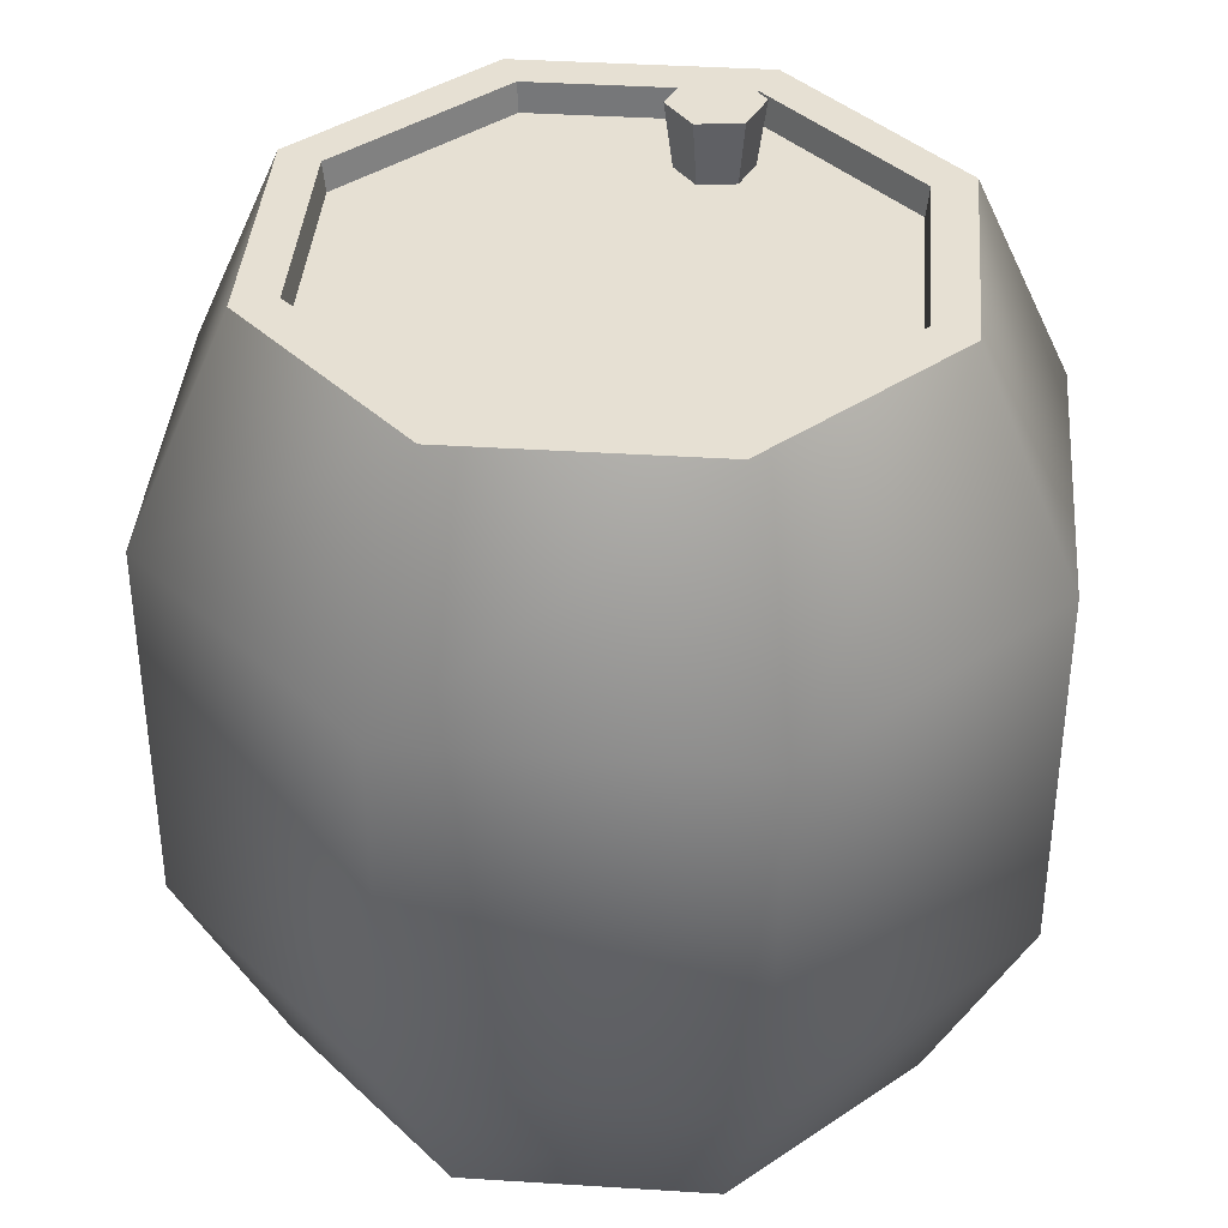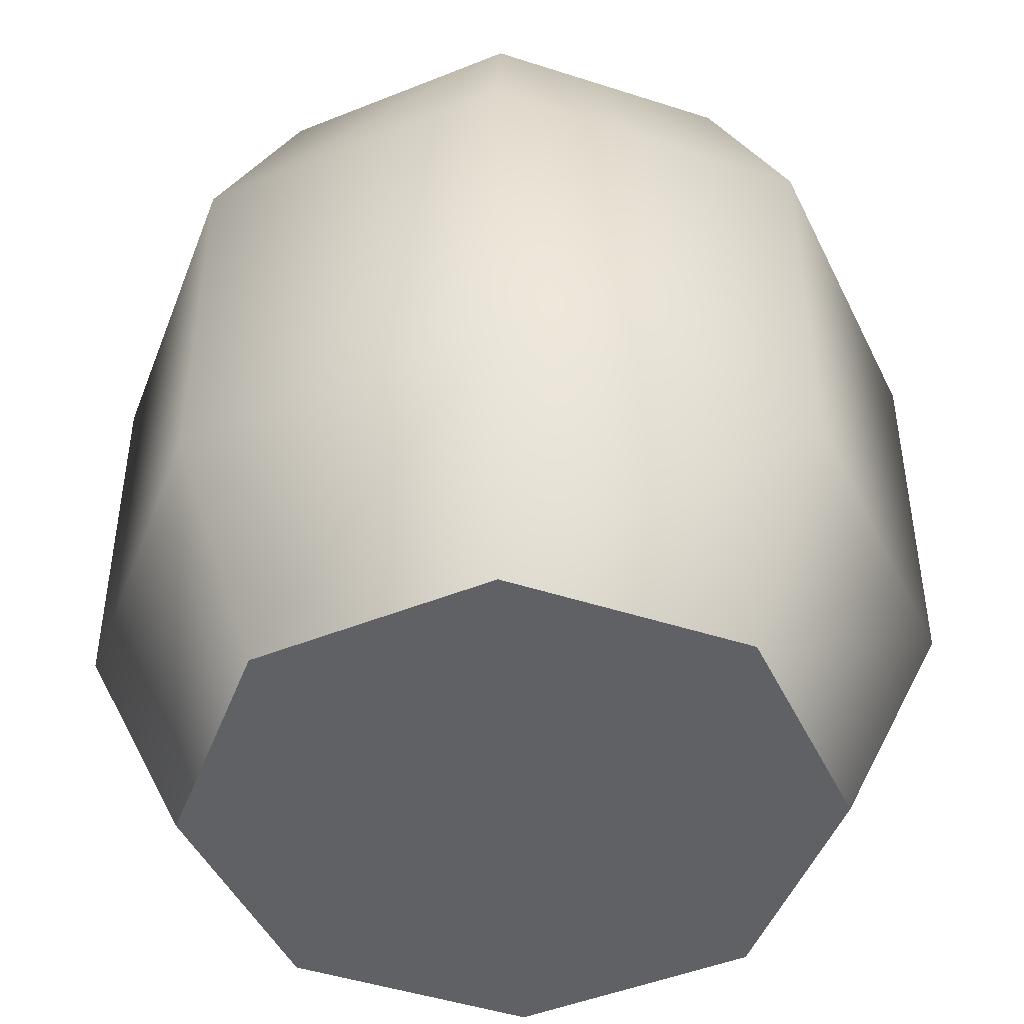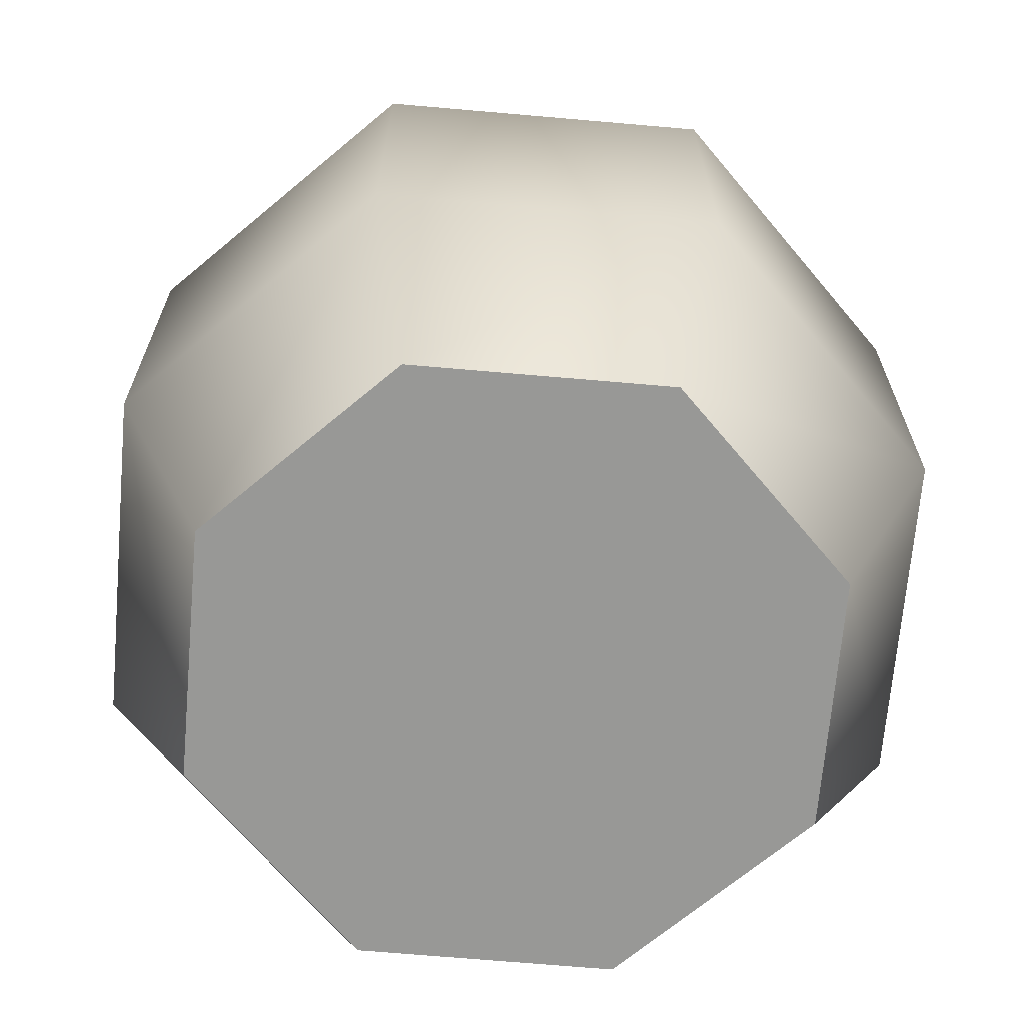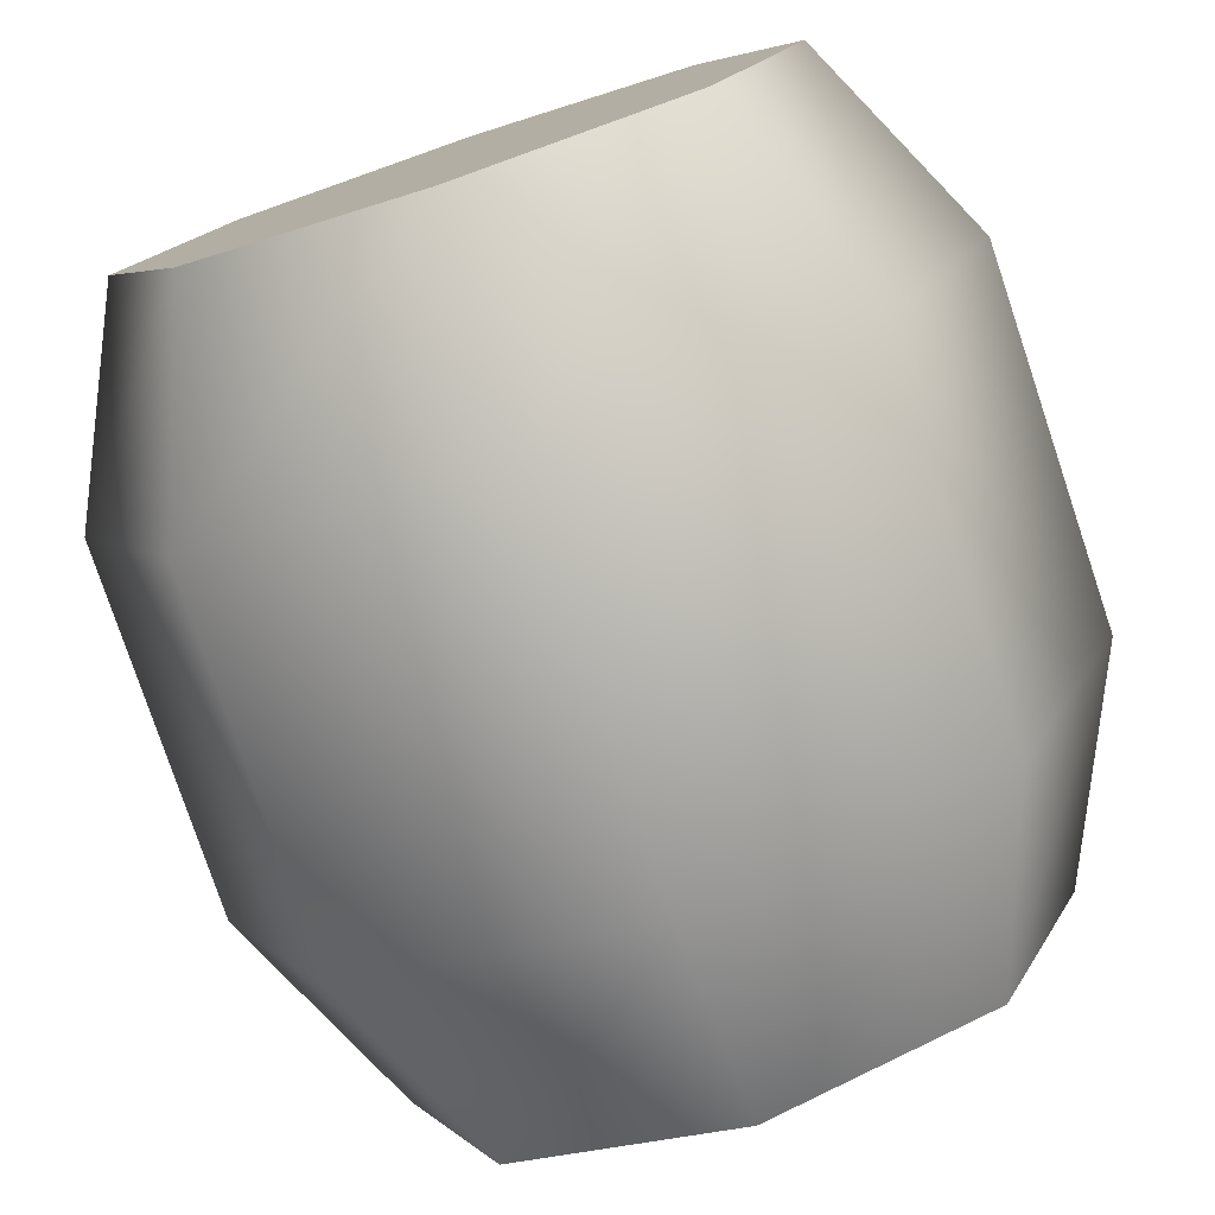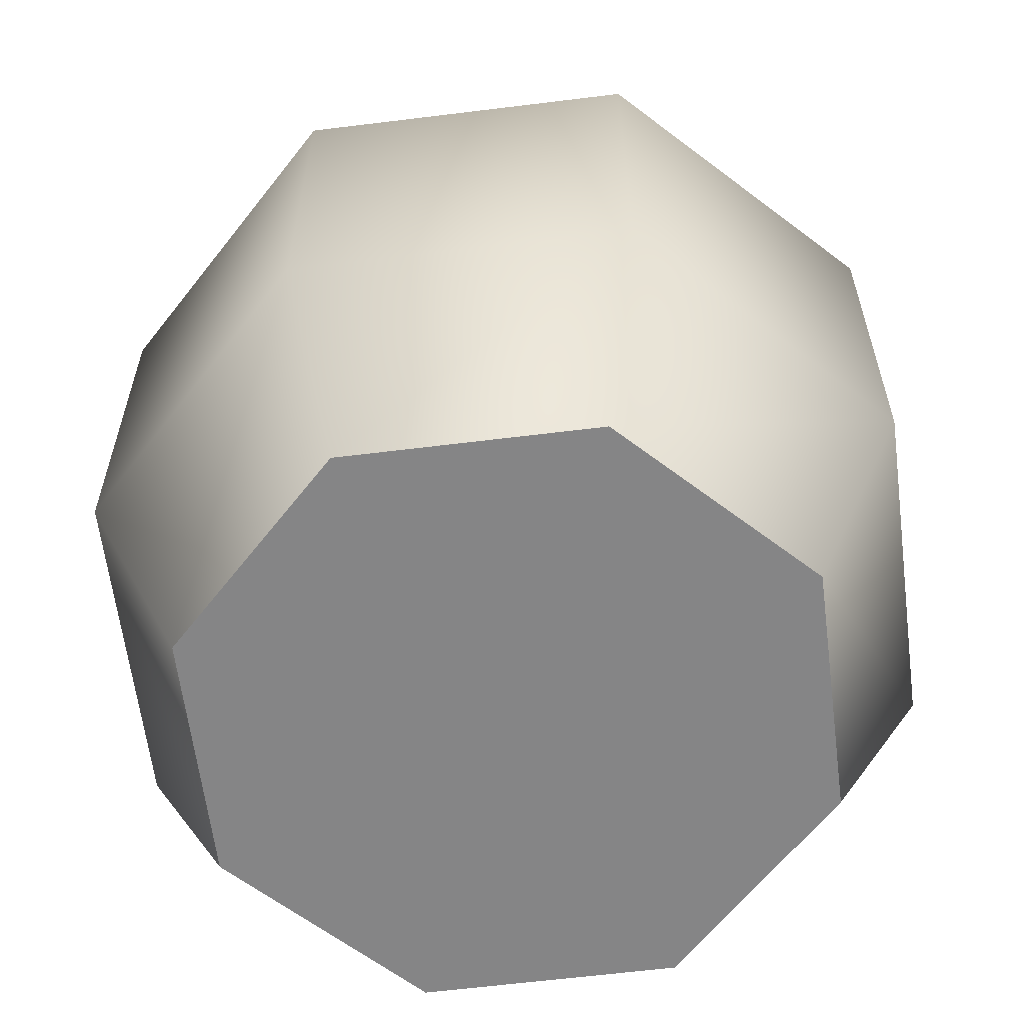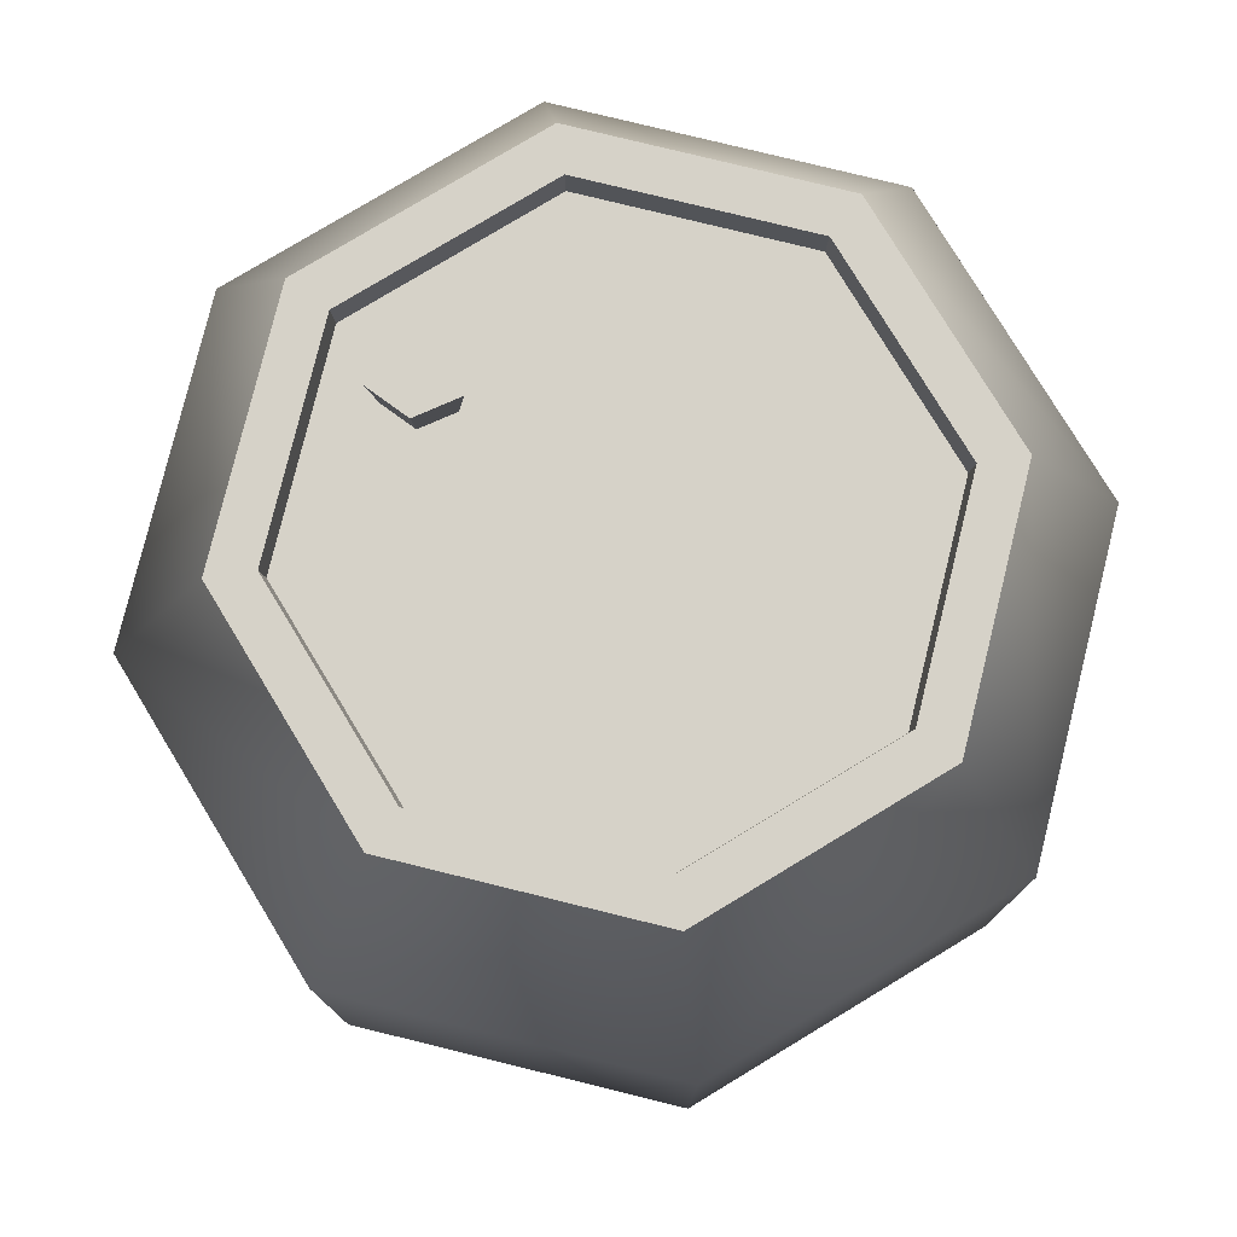
<metadata>
{"format":"obj","ext":"obj","renderer":"f3d","projection":"perspective","resolution":1024,"background":"white","views":[{"elev":38.4,"azim":-62.9,"up":"+Y"},{"elev":-46.4,"azim":92.2,"up":"+Y"},{"elev":-68.4,"azim":152.5,"up":"+Y"},{"elev":-78.1,"azim":18.5,"up":"+Z"},{"elev":-61.9,"azim":-150.3,"up":"+Y"},{"elev":78.4,"azim":-143.7,"up":"+Y"}]}
</metadata>
<code>
g D38_BARREL_T
v 0.3797 -0.4987 0
v 0.3536 -0.2468 -0.3536
v 0.2685 -0.4987 -0.2685
v 0.5 -0.2468 0
v -0 -0.2468 -0.5
v -0 -0.4987 -0.3797
v 0.2685 -0.4987 0.2685
v 0.3536 -0.2468 0.3536
v 0 -0.4987 0.3797
v 0 -0.2468 0.5
v 0.3536 0.1998 -0.3536
v 0.5 0.1998 -0
v -0 0.1998 -0.5
v 0.3536 0.1998 0.3536
v 0 0.1998 0.5
v 0.2685 0.4585 -0.2685
v 0.3797 0.4585 0
v -0 0.4585 -0.3797
v 0.2685 0.4585 0.2685
v 0 0.4585 0.3797
v -0 -0.4987 -0.3797
v -0.3536 -0.2468 -0.3536
v -0.2685 -0.4987 -0.2685
v -0 -0.2468 -0.5
v -0.5 -0.2468 0
v -0.3797 -0.4987 0
v -0.3536 -0.2468 0.3536
v -0.2685 -0.4987 0.2685
v 0 -0.2468 0.5
v 0 -0.4987 0.3797
v -0.3536 0.1998 -0.3536
v -0 0.1998 -0.5
v -0.5 0.1998 0
v -0.3536 0.1998 0.3536
v 0 0.1998 0.5
v -0.2685 0.4585 -0.2685
v -0 0.4585 -0.3797
v -0.3797 0.4585 0
v -0.2685 0.4585 0.2685
v 0 0.4585 0.3797
v 0 -0.4987 0.3797
v -0.3797 -0.4987 0
v -0.2685 -0.4987 0.2685
v 0.3797 -0.4987 0
v -0 -0.4987 -0.3797
v -0.2685 -0.4987 -0.2685
v 0.2685 -0.4987 -0.2685
v 0.2685 -0.4987 0.2685
v 0.2297 0.4238 -0.2297
v -0.2297 0.4238 -0.2297
v -0 0.4238 -0.3248
v 0.2297 0.4238 0.2297
v -0.2297 0.4238 0.2297
v -0.3248 0.4238 0
v 0 0.4238 0.3248
v 0.3248 0.4238 0
v 0.3797 0.4585 0
v 0.2325 0.4585 -0.2325
v 0.2685 0.4585 -0.2685
v 0.3288 0.4585 0
v -0 0.4585 -0.3288
v -0 0.4585 -0.3797
v -0.2325 0.4585 -0.2325
v -0.2685 0.4585 -0.2685
v -0.3288 0.4585 0
v -0.3797 0.4585 0
v -0.2325 0.4585 0.2325
v -0.2685 0.4585 0.2685
v 0 0.4585 0.3288
v 0 0.4585 0.3797
v 0.2325 0.4585 0.2325
v 0.2685 0.4585 0.2685
v 0.3288 0.4585 0
v 0.2297 0.4238 -0.2297
v 0.2325 0.4585 -0.2325
v 0.3248 0.4238 0
v 0.2325 0.4585 -0.2325
v -0 0.4238 -0.3248
v -0 0.4585 -0.3288
v 0.2297 0.4238 -0.2297
v -0 0.4585 -0.3288
v -0.2297 0.4238 -0.2297
v -0.2325 0.4585 -0.2325
v -0 0.4238 -0.3248
v -0.2325 0.4585 -0.2325
v -0.3248 0.4238 0
v -0.3288 0.4585 0
v -0.2297 0.4238 -0.2297
v -0.3288 0.4585 0
v -0.2297 0.4238 0.2297
v -0.2325 0.4585 0.2325
v -0.3248 0.4238 0
v -0.2325 0.4585 0.2325
v 0 0.4238 0.3248
v 0 0.4585 0.3288
v -0.2297 0.4238 0.2297
v 0 0.4585 0.3288
v 0.2297 0.4238 0.2297
v 0.2325 0.4585 0.2325
v 0 0.4238 0.3248
v 0.2325 0.4585 0.2325
v 0.3248 0.4238 0
v 0.3288 0.4585 0
v 0.2297 0.4238 0.2297
v 0.2658 0.4095 0
v 0.2514 0.4987 -0.04572
v 0.2454 0.4095 -0.03538
v 0.2777 0.4987 0
v 0.2454 0.4095 -0.03538
v 0.1986 0.4987 -0.04572
v 0.2045 0.4095 -0.03538
v 0.2514 0.4987 -0.04572
v 0.2045 0.4095 -0.03538
v 0.1722 0.4987 0
v 0.1841 0.4095 0
v 0.1986 0.4987 -0.04572
v 0.1841 0.4095 0
v 0.1986 0.4987 0.04572
v 0.2045 0.4095 0.03538
v 0.1722 0.4987 0
v 0.2045 0.4095 0.03538
v 0.2514 0.4987 0.04572
v 0.2454 0.4095 0.03538
v 0.1986 0.4987 0.04572
v 0.2454 0.4095 0.03538
v 0.2777 0.4987 0
v 0.2658 0.4095 0
v 0.2514 0.4987 0.04572
v 0.2514 0.4987 -0.04572
v 0.1722 0.4987 0
v 0.1986 0.4987 -0.04572
v 0.2514 0.4987 0.04572
v 0.1986 0.4987 0.04572
v 0.2777 0.4987 0
f 1 3 2
f 2 4 1
f 5 2 3
f 3 6 5
f 7 1 4
f 4 8 7
f 9 7 8
f 8 10 9
f 4 2 11
f 11 12 4
f 8 4 12
f 2 5 13
f 13 11 2
f 10 8 14
f 12 14 8
f 14 15 10
f 12 11 16
f 16 17 12
f 14 12 17
f 11 13 18
f 18 16 11
f 15 14 19
f 17 19 14
f 19 20 15
f 21 23 22
f 22 24 21
f 25 22 23
f 23 26 25
f 27 25 26
f 26 28 27
f 29 27 28
f 28 30 29
f 24 22 31
f 31 32 24
f 22 25 33
f 33 31 22
f 25 27 34
f 34 33 25
f 27 29 35
f 35 34 27
f 32 31 36
f 36 37 32
f 31 33 38
f 38 36 31
f 33 34 39
f 39 38 33
f 34 35 40
f 40 39 34
f 41 43 42
f 41 42 44
f 42 45 44
f 42 46 45
f 45 47 44
f 48 41 44
f 49 51 50
f 49 50 52
f 50 53 52
f 50 54 53
f 53 55 52
f 56 49 52
f 57 59 58
f 58 60 57
f 61 58 59
f 59 62 61
f 63 61 62
f 62 64 63
f 65 63 64
f 64 66 65
f 67 65 66
f 66 68 67
f 69 67 68
f 68 70 69
f 71 69 70
f 70 72 71
f 72 57 60
f 60 71 72
f 73 75 74
f 74 76 73
f 77 79 78
f 78 80 77
f 81 83 82
f 82 84 81
f 85 87 86
f 86 88 85
f 89 91 90
f 90 92 89
f 93 95 94
f 94 96 93
f 97 99 98
f 98 100 97
f 101 103 102
f 102 104 101
f 105 107 106
f 106 108 105
f 109 111 110
f 110 112 109
f 113 115 114
f 114 116 113
f 117 119 118
f 118 120 117
f 121 123 122
f 122 124 121
f 125 127 126
f 126 128 125
f 129 131 130
f 129 130 132
f 130 133 132
f 134 129 132

</code>
